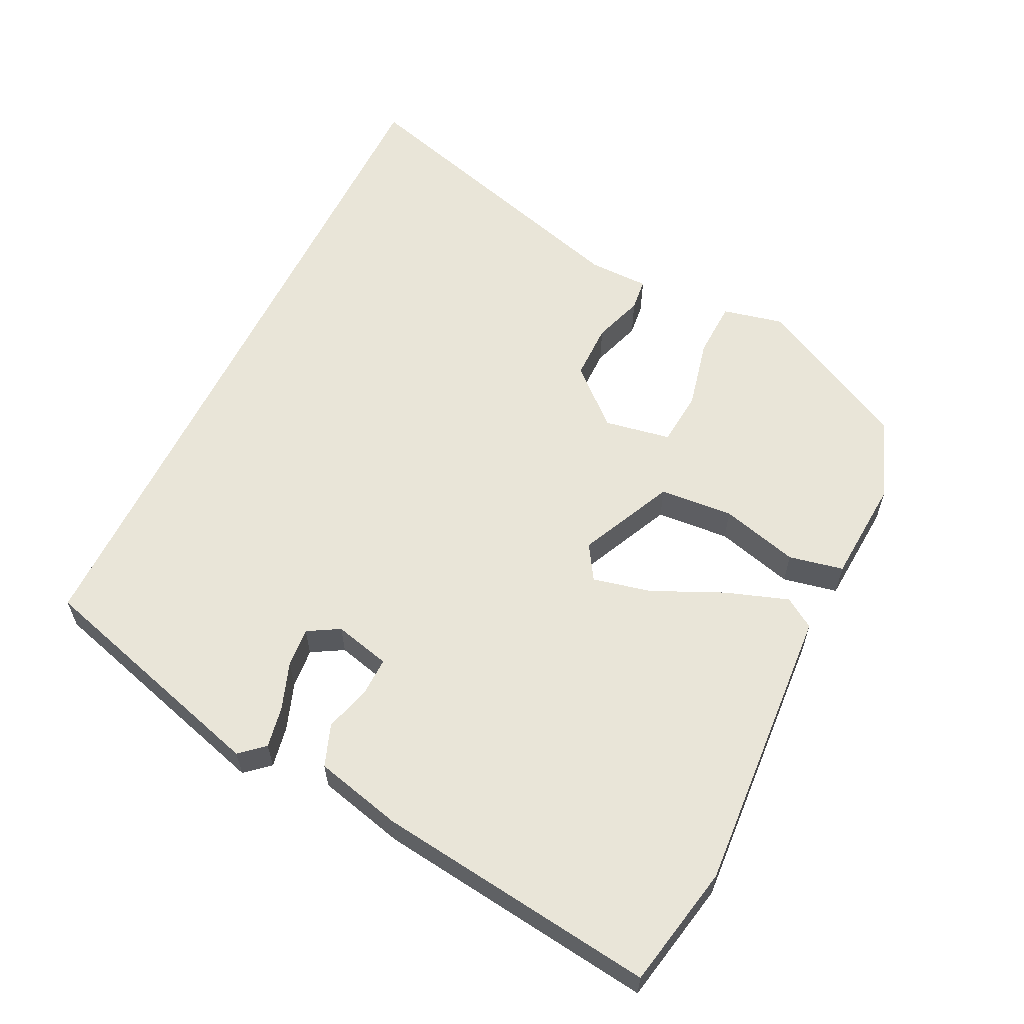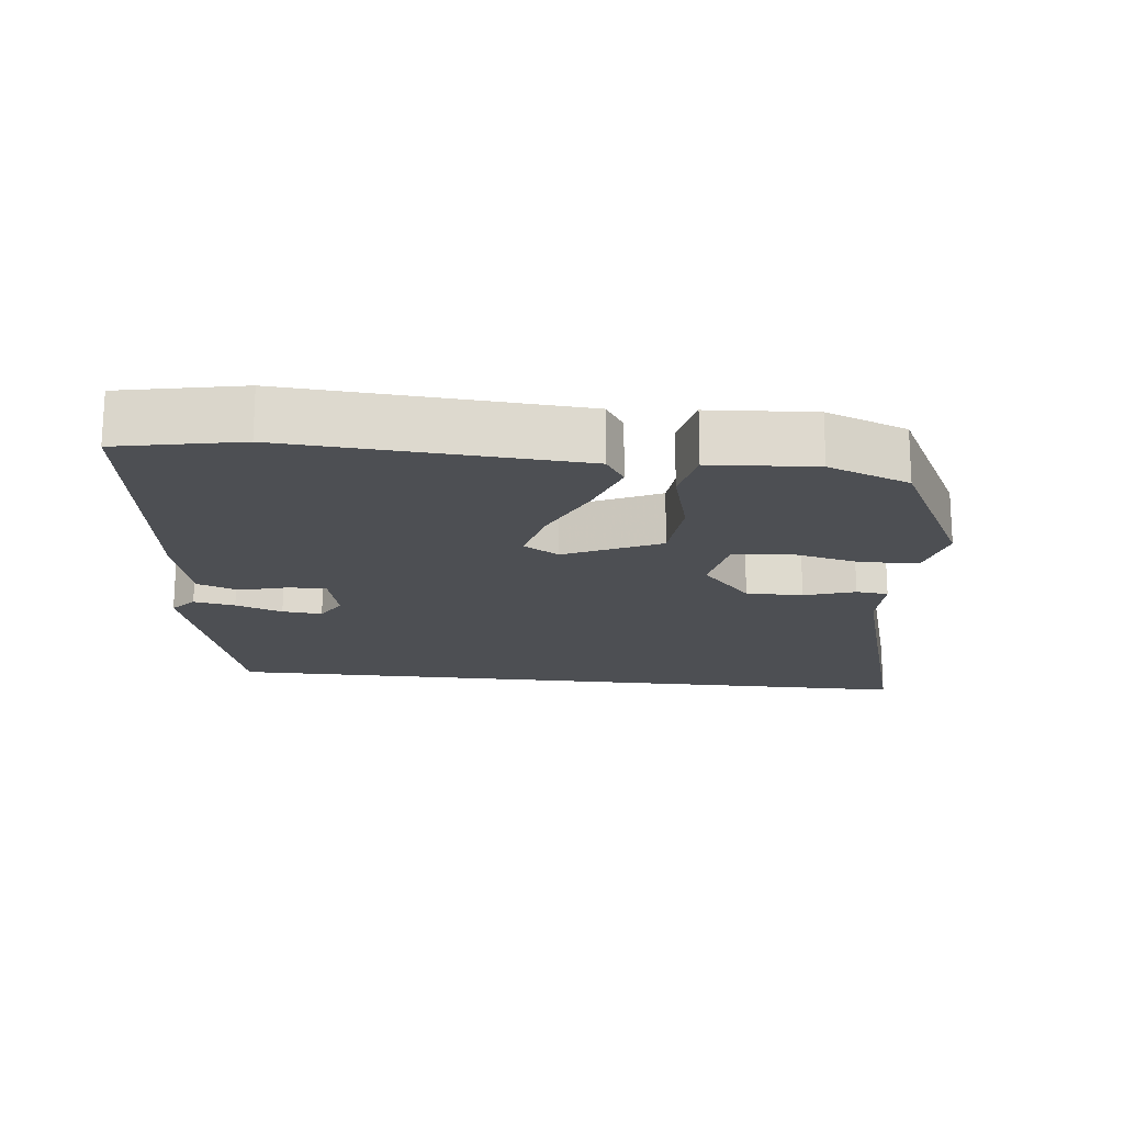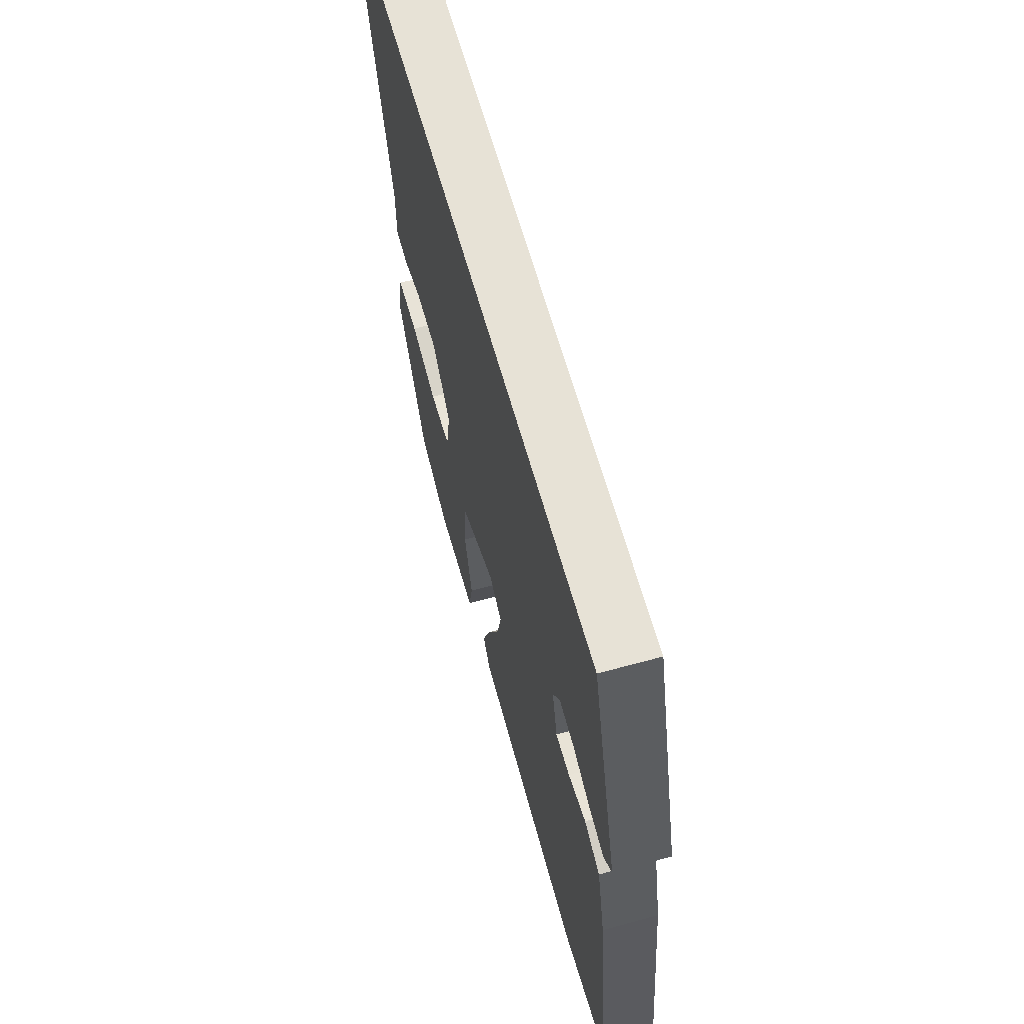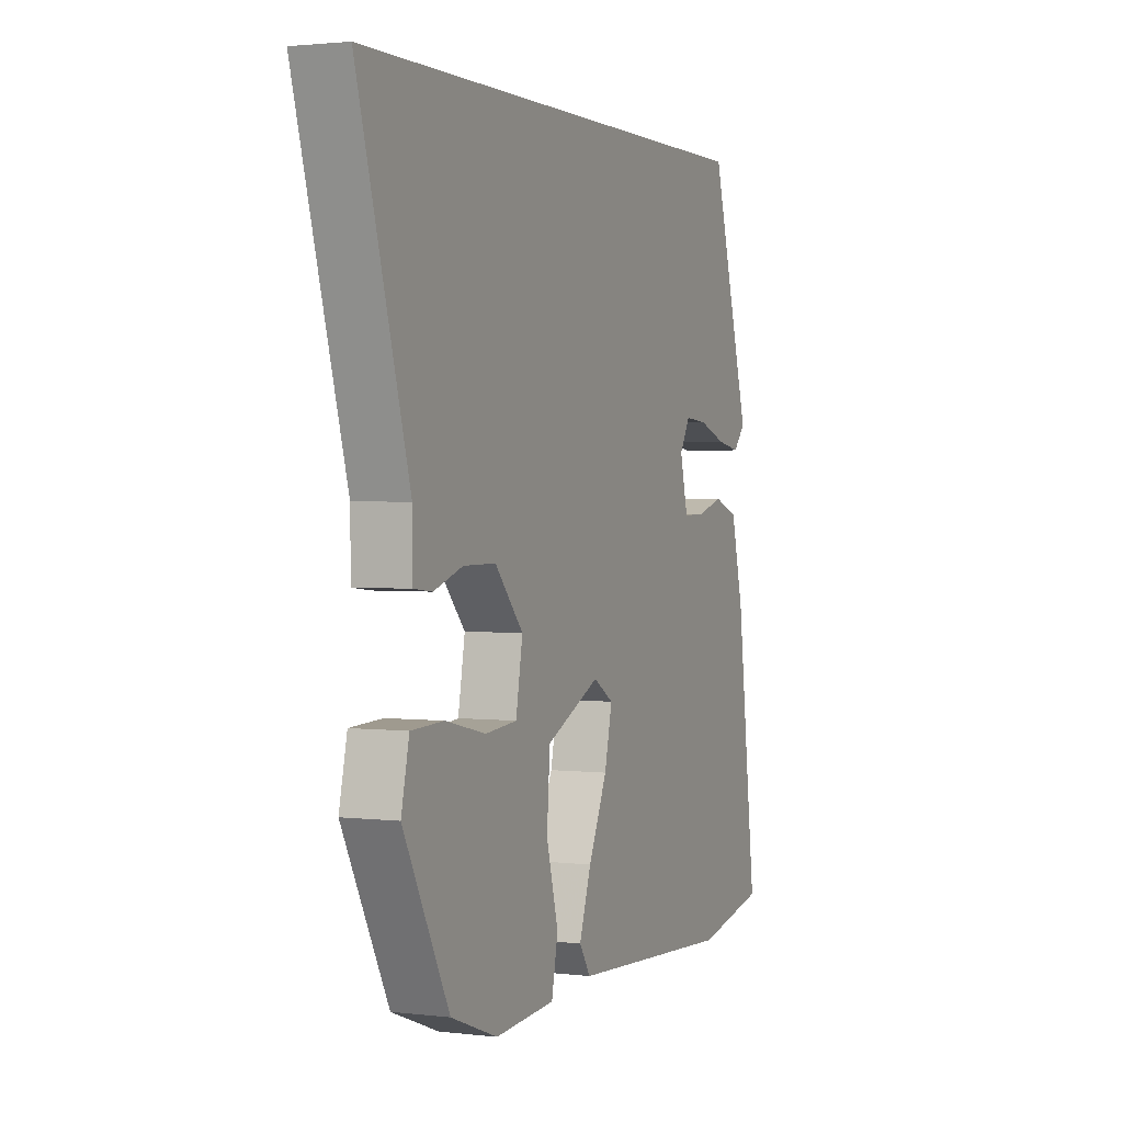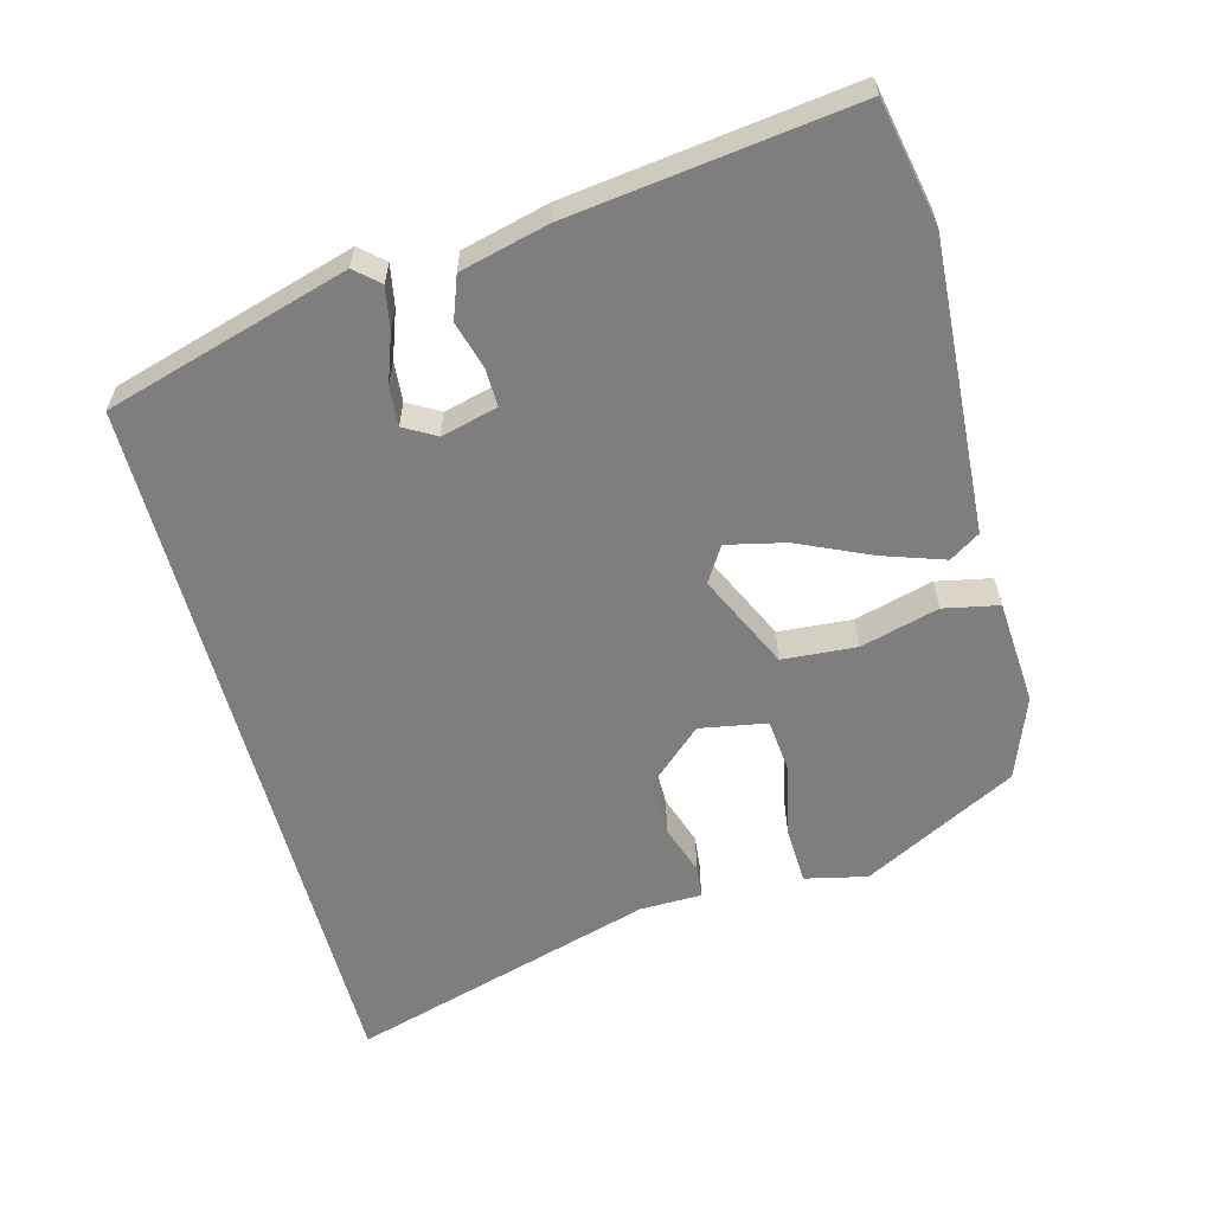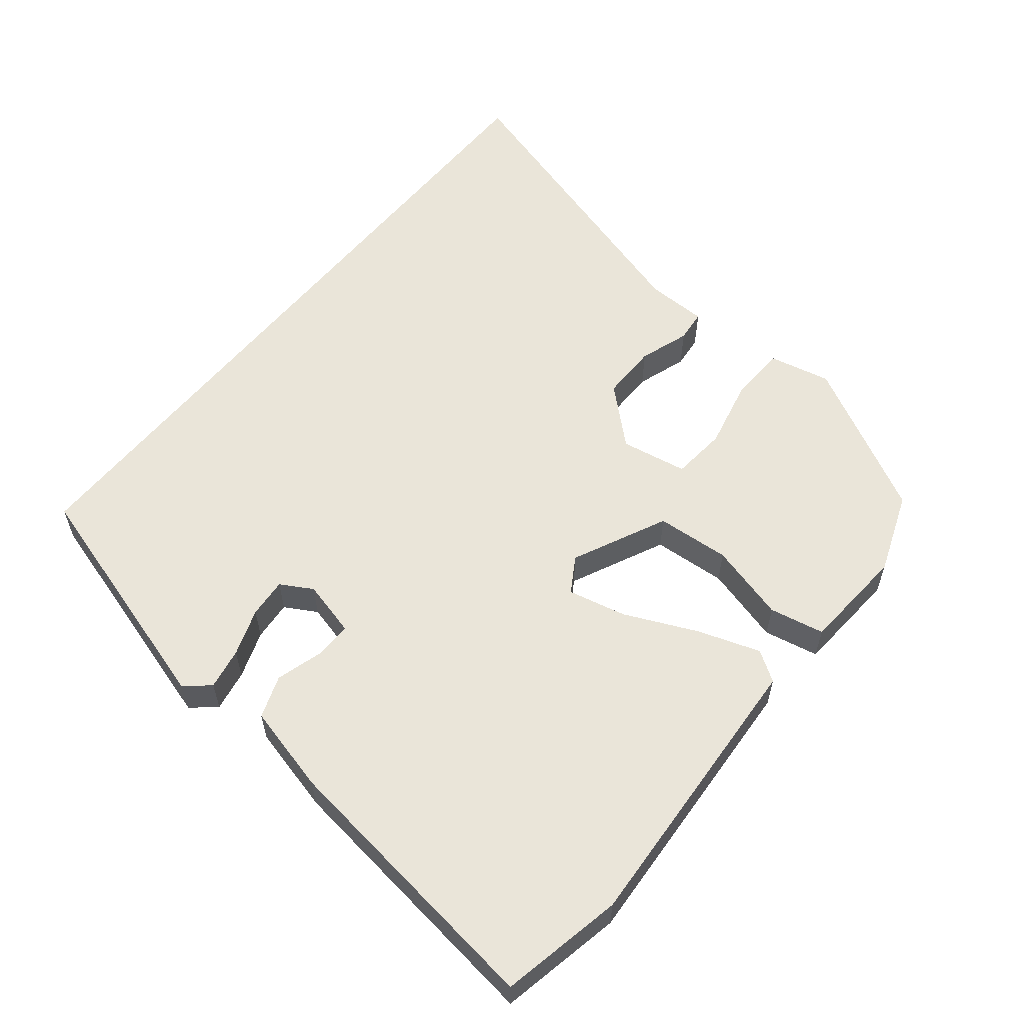
<metadata>
{"format":"obj","ext":"obj","renderer":"f3d","projection":"perspective","resolution":1024,"background":"white","views":[{"elev":59.7,"azim":116.0,"up":"+Y"},{"elev":-18.0,"azim":173.7,"up":"+Y"},{"elev":63.4,"azim":74.5,"up":"+Z"},{"elev":2.0,"azim":-66.9,"up":"+Z"},{"elev":-59.5,"azim":105.0,"up":"+Y"},{"elev":58.2,"azim":129.2,"up":"+Y"}]}
</metadata>
<code>
v 0.402 0.07 0.5
v 0.502 0.07 0.155
v 0.472 0.07 0.121
v 0.413 0.07 0.132
v 0.346 0.07 0.156
v 0.289 0.07 0.161
v 0.263 0.07 0.116
v 0.283 0.07 0.036
v 0.337 0.07 0.037
v 0.404 0.07 0.056
v 0.464 0.07 0.034
v 0.495 0.07 -0.091
v 0.546 0.07 -0.491
v 0.371 0.07 -0.526
v -0.042 0.07 -0.499
v -0.07 0.07 -0.456
v -0.04 0.07 -0.368
v 0.007 0.07 -0.265
v 0.026 0.07 -0.182
v -0.024 0.07 -0.151
v -0.159 0.07 -0.214
v -0.167 0.07 -0.319
v -0.137 0.07 -0.43
v -0.153 0.07 -0.508
v -0.303 0.07 -0.518
v -0.419 0.07 -0.474
v -0.533 0.07 -0.255
v -0.513 0.07 -0.167
v -0.432 0.07 -0.164
v -0.331 0.07 -0.187
v -0.252 0.07 -0.18
v -0.235 0.07 -0.085
v -0.306 0.07 -0.006
v -0.387 0.07 -0.006
v -0.459 0.07 -0.03
v -0.505 0.07 -0.025
v -0.506 0.07 0.062
v -0.633 0.07 0.5
v 0.402 0 0.5
v 0.502 0 0.155
v 0.472 0 0.121
v 0.413 0 0.132
v 0.346 0 0.156
v 0.289 0 0.161
v 0.263 0 0.116
v 0.283 0 0.036
v 0.337 0 0.037
v 0.404 0 0.056
v 0.464 0 0.034
v 0.495 0 -0.091
v 0.546 0 -0.491
v 0.371 0 -0.526
v -0.042 0 -0.499
v -0.07 0 -0.456
v -0.04 0 -0.368
v 0.007 0 -0.265
v 0.026 0 -0.182
v -0.024 0 -0.151
v -0.159 0 -0.214
v -0.167 0 -0.319
v -0.137 0 -0.43
v -0.153 0 -0.508
v -0.303 0 -0.518
v -0.419 0 -0.474
v -0.533 0 -0.255
v -0.513 0 -0.167
v -0.432 0 -0.164
v -0.331 0 -0.187
v -0.252 0 -0.18
v -0.235 0 -0.085
v -0.306 0 -0.006
v -0.387 0 -0.006
v -0.459 0 -0.03
v -0.505 0 -0.025
v -0.506 0 0.062
v -0.633 0 0.5
f 37 38 1
f 36 37 1
f 35 36 1
f 34 35 1
f 33 34 1
f 32 33 1
f 31 32 1
f 28 29 30
f 27 28 30
f 26 27 30
f 25 26 30
f 24 25 30
f 23 24 30
f 22 23 30
f 21 22 30 31
f 20 21 31 1
f 16 17 18
f 15 16 18
f 14 15 18
f 13 14 18
f 12 13 18
f 11 12 18
f 10 11 18
f 9 10 18
f 8 9 18 19
f 7 8 19 20
f 3 4 5
f 2 3 5
f 1 2 5
f 1 5 6
f 1 6 7 20
f 39 76 75
f 39 75 74
f 39 74 73
f 39 73 72
f 39 72 71
f 39 71 70
f 39 70 69
f 68 67 66
f 68 66 65
f 68 65 64
f 68 64 63
f 68 63 62
f 68 62 61
f 68 61 60
f 69 68 60 59
f 39 69 59 58
f 56 55 54
f 56 54 53
f 56 53 52
f 56 52 51
f 56 51 50
f 56 50 49
f 56 49 48
f 56 48 47
f 57 56 47 46
f 58 57 46 45
f 43 42 41
f 43 41 40
f 43 40 39
f 44 43 39
f 58 45 44 39
f 1 39 40 2
f 2 40 41 3
f 3 41 42 4
f 4 42 43 5
f 5 43 44 6
f 6 44 45 7
f 7 45 46 8
f 8 46 47 9
f 9 47 48 10
f 10 48 49 11
f 11 49 50 12
f 12 50 51 13
f 13 51 52 14
f 14 52 53 15
f 15 53 54 16
f 16 54 55 17
f 17 55 56 18
f 18 56 57 19
f 19 57 58 20
f 20 58 59 21
f 21 59 60 22
f 22 60 61 23
f 23 61 62 24
f 24 62 63 25
f 25 63 64 26
f 26 64 65 27
f 27 65 66 28
f 28 66 67 29
f 29 67 68 30
f 30 68 69 31
f 31 69 70 32
f 32 70 71 33
f 33 71 72 34
f 34 72 73 35
f 35 73 74 36
f 36 74 75 37
f 37 75 76 38
f 38 76 39 1

</code>
